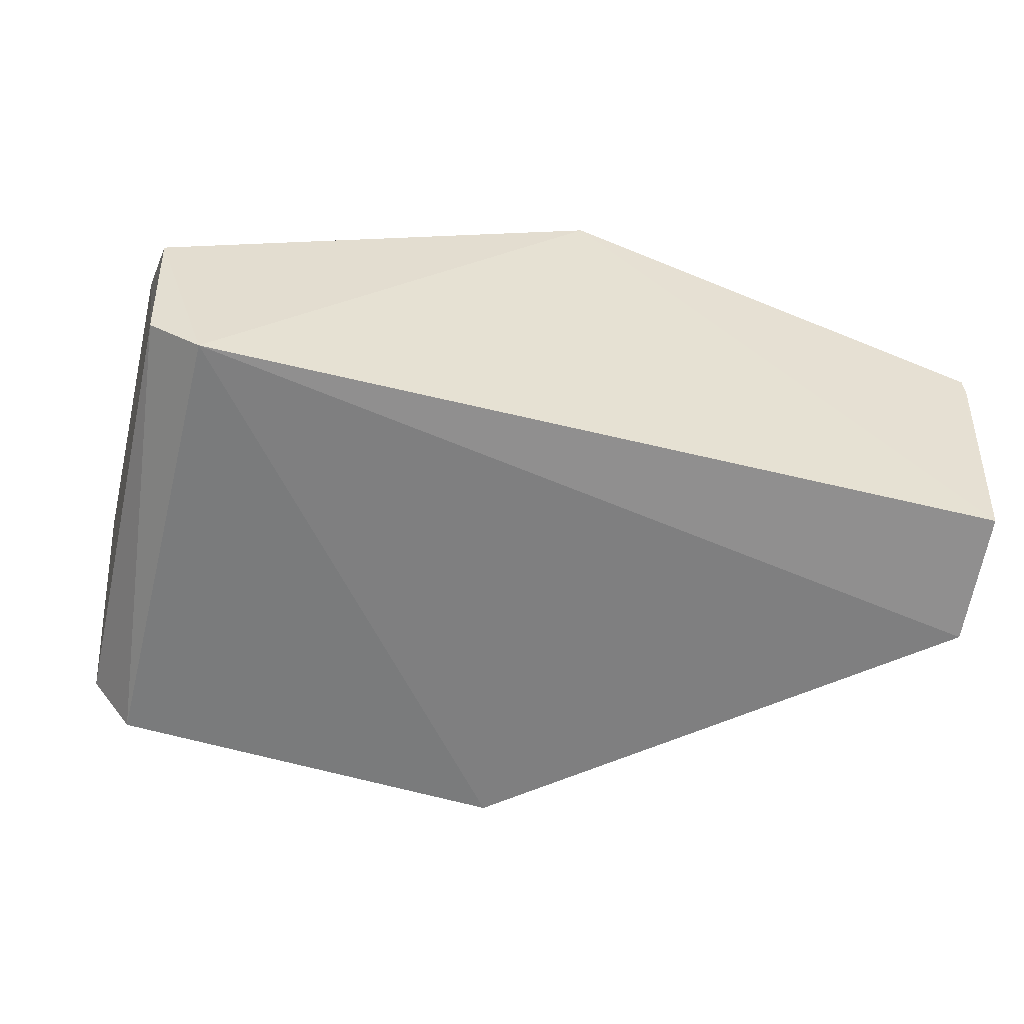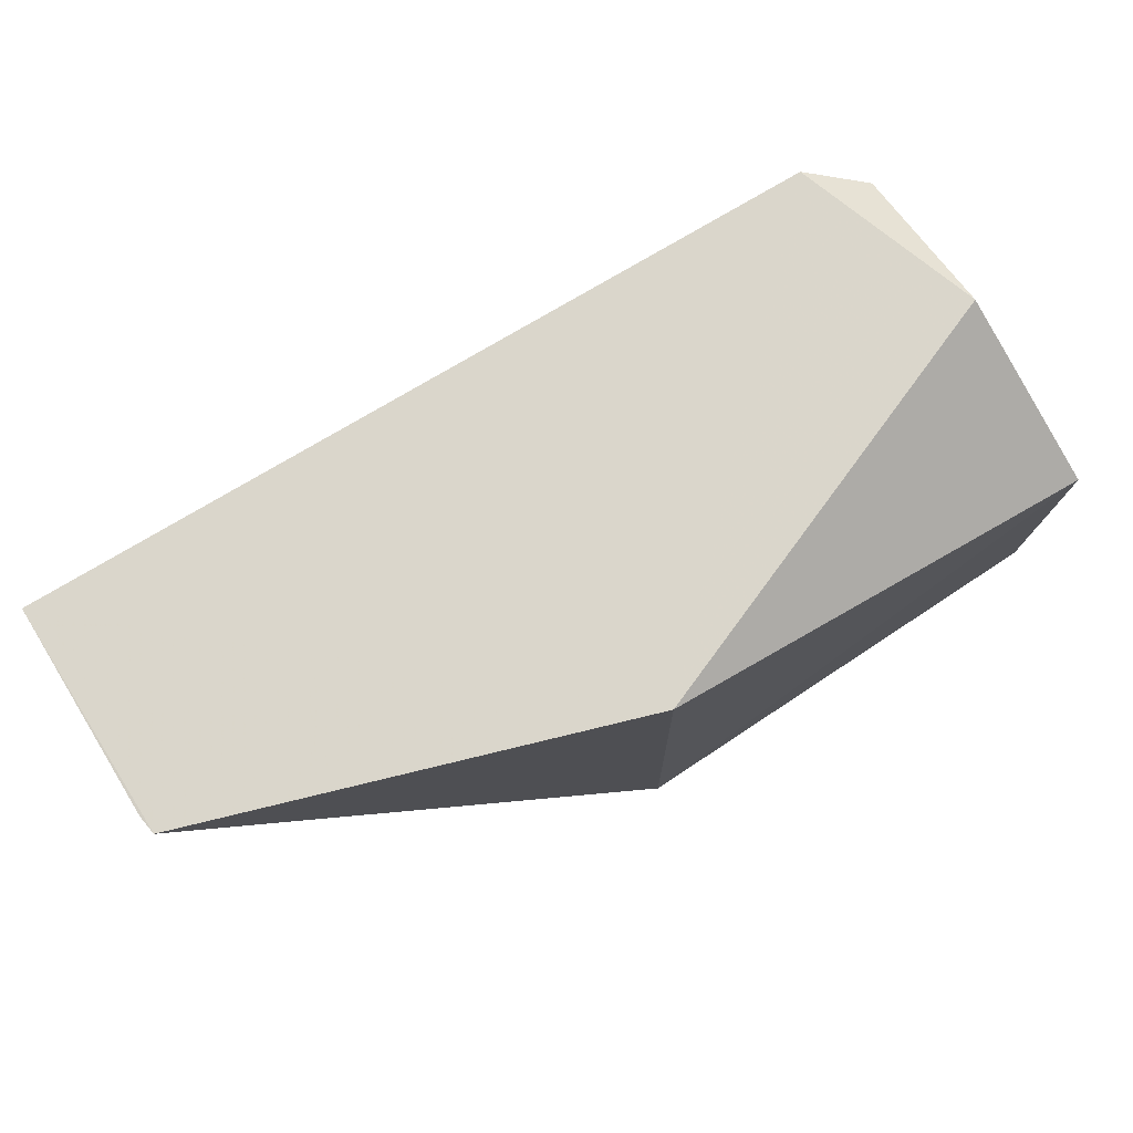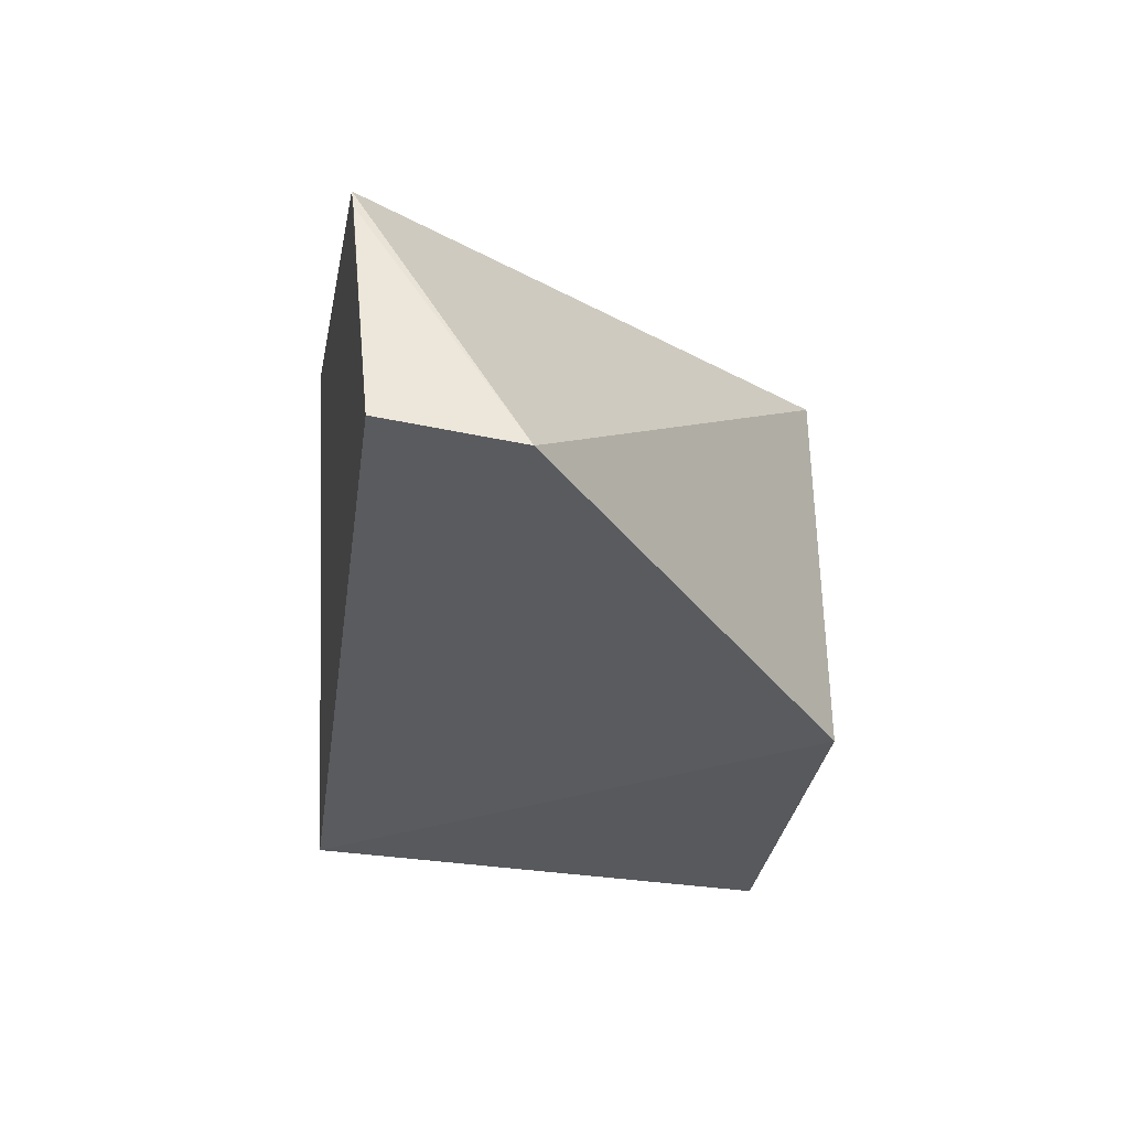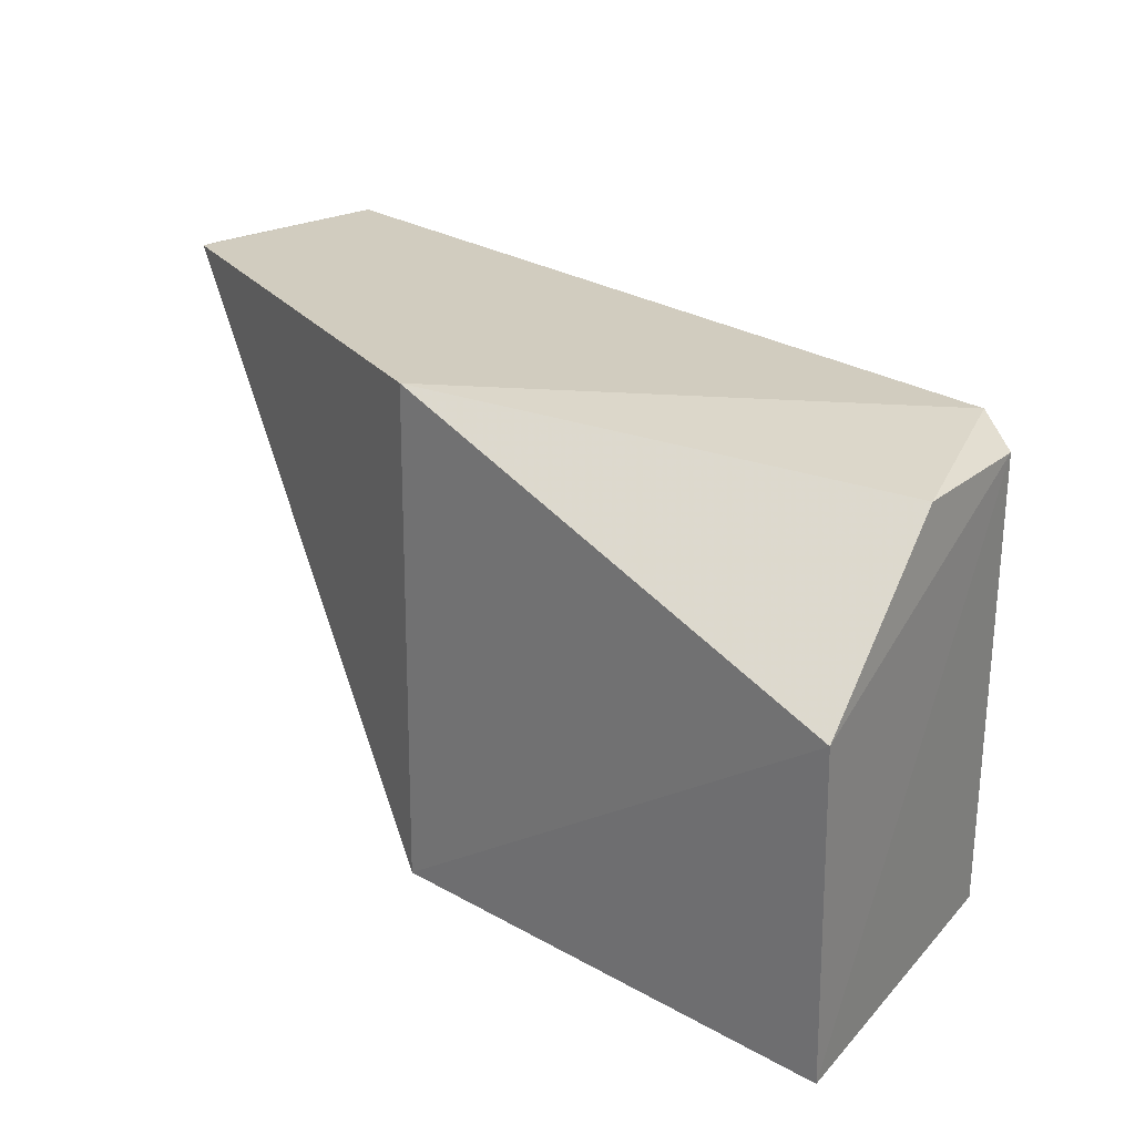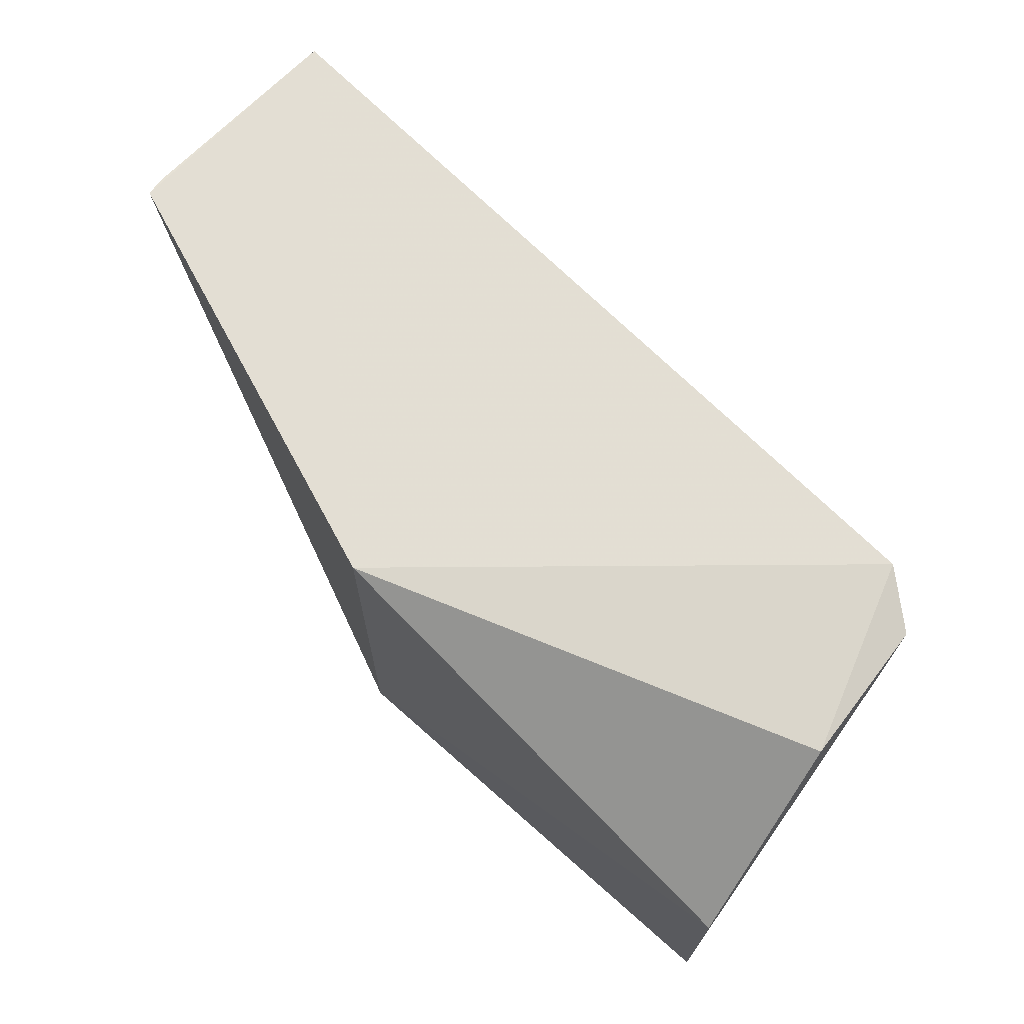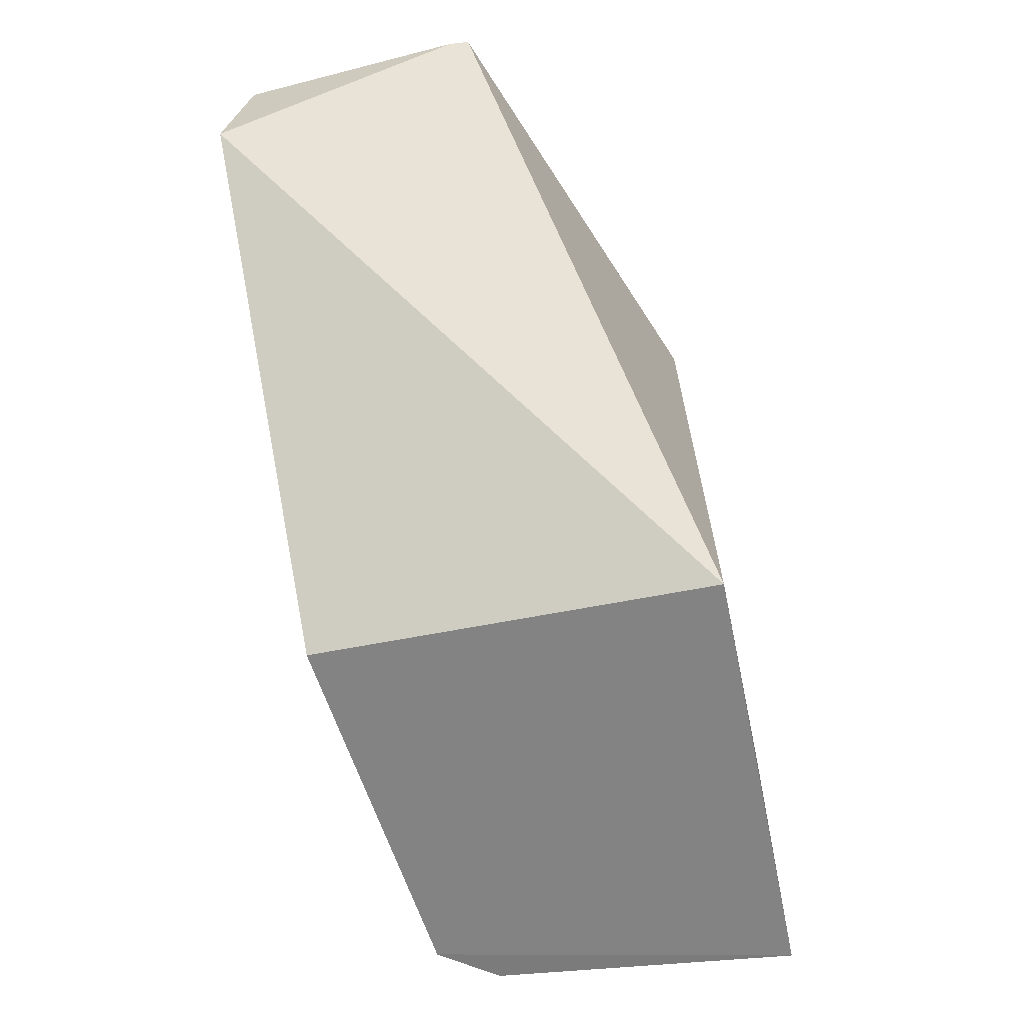
<metadata>
{"format":"obj","ext":"obj","renderer":"f3d","projection":"perspective","resolution":1024,"background":"white","views":[{"elev":-56.7,"azim":-12.1,"up":"+Y"},{"elev":77.8,"azim":146.4,"up":"+Z"},{"elev":-35.7,"azim":82.4,"up":"+Y"},{"elev":28.5,"azim":-140.6,"up":"+Z"},{"elev":72.7,"azim":-138.9,"up":"+Z"},{"elev":-60.9,"azim":101.5,"up":"+Z"}]}
</metadata>
<code>
v -0.01151 -0.01731 0.07822
v -0.01157 -0.02065 0.07788
v -0.0175 -0.01494 0.07124
v -0.02414 -0.01492 0.07124
v -0.02367 -0.01737 0.07796
v -0.01749 -0.02072 0.07125
v -0.01748 -0.0151 0.07848
v -0.01151 -0.02092 0.07603
v -0.02306 -0.02013 0.07123
v -0.02402 -0.01491 0.07601
v -0.02281 -0.02001 0.07796
v -0.01148 -0.01759 0.07819
v -0.02368 -0.0193 0.07125
v -0.02354 -0.01942 0.07779
f 7 1 3
f 7 2 1
f 8 3 1
f 8 6 3
f 9 4 3
f 9 3 6
f 10 7 3
f 10 3 4
f 10 5 7
f 11 7 5
f 11 2 7
f 11 8 2
f 11 9 6
f 11 6 8
f 12 8 1
f 12 1 2
f 12 2 8
f 13 4 9
f 14 10 4
f 14 4 13
f 14 5 10
f 14 11 5
f 14 13 9
f 14 9 11

</code>
